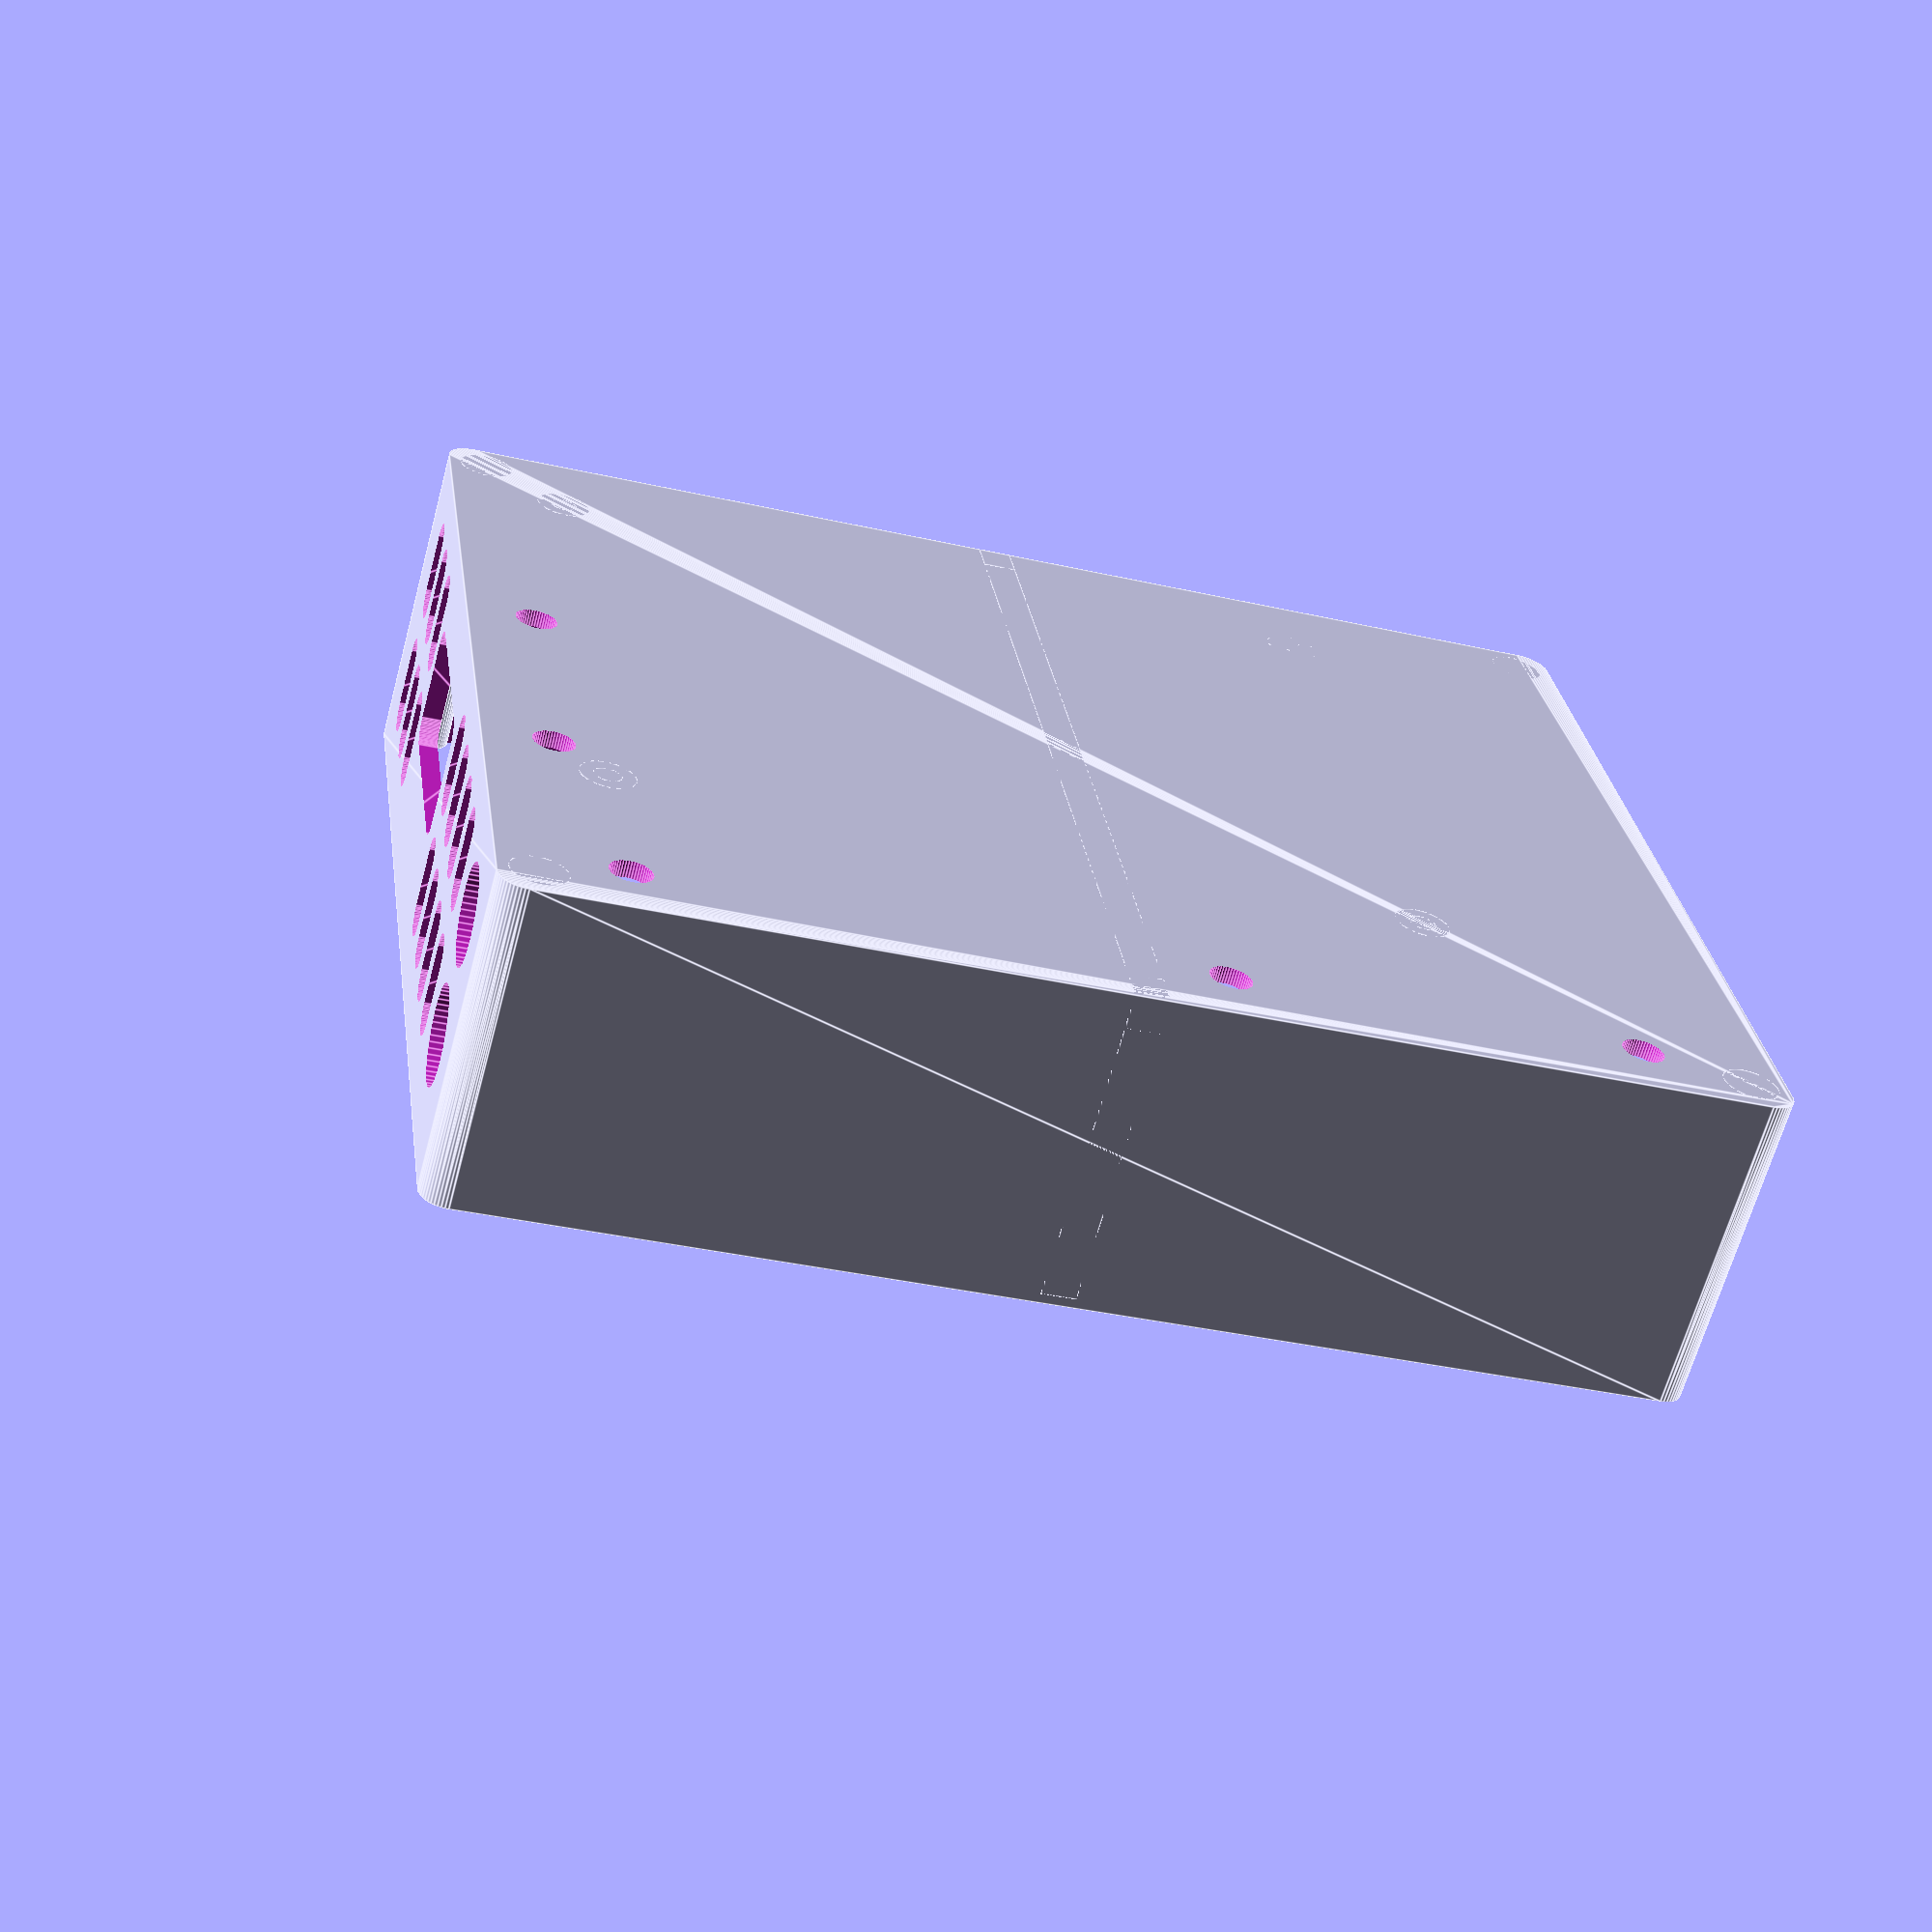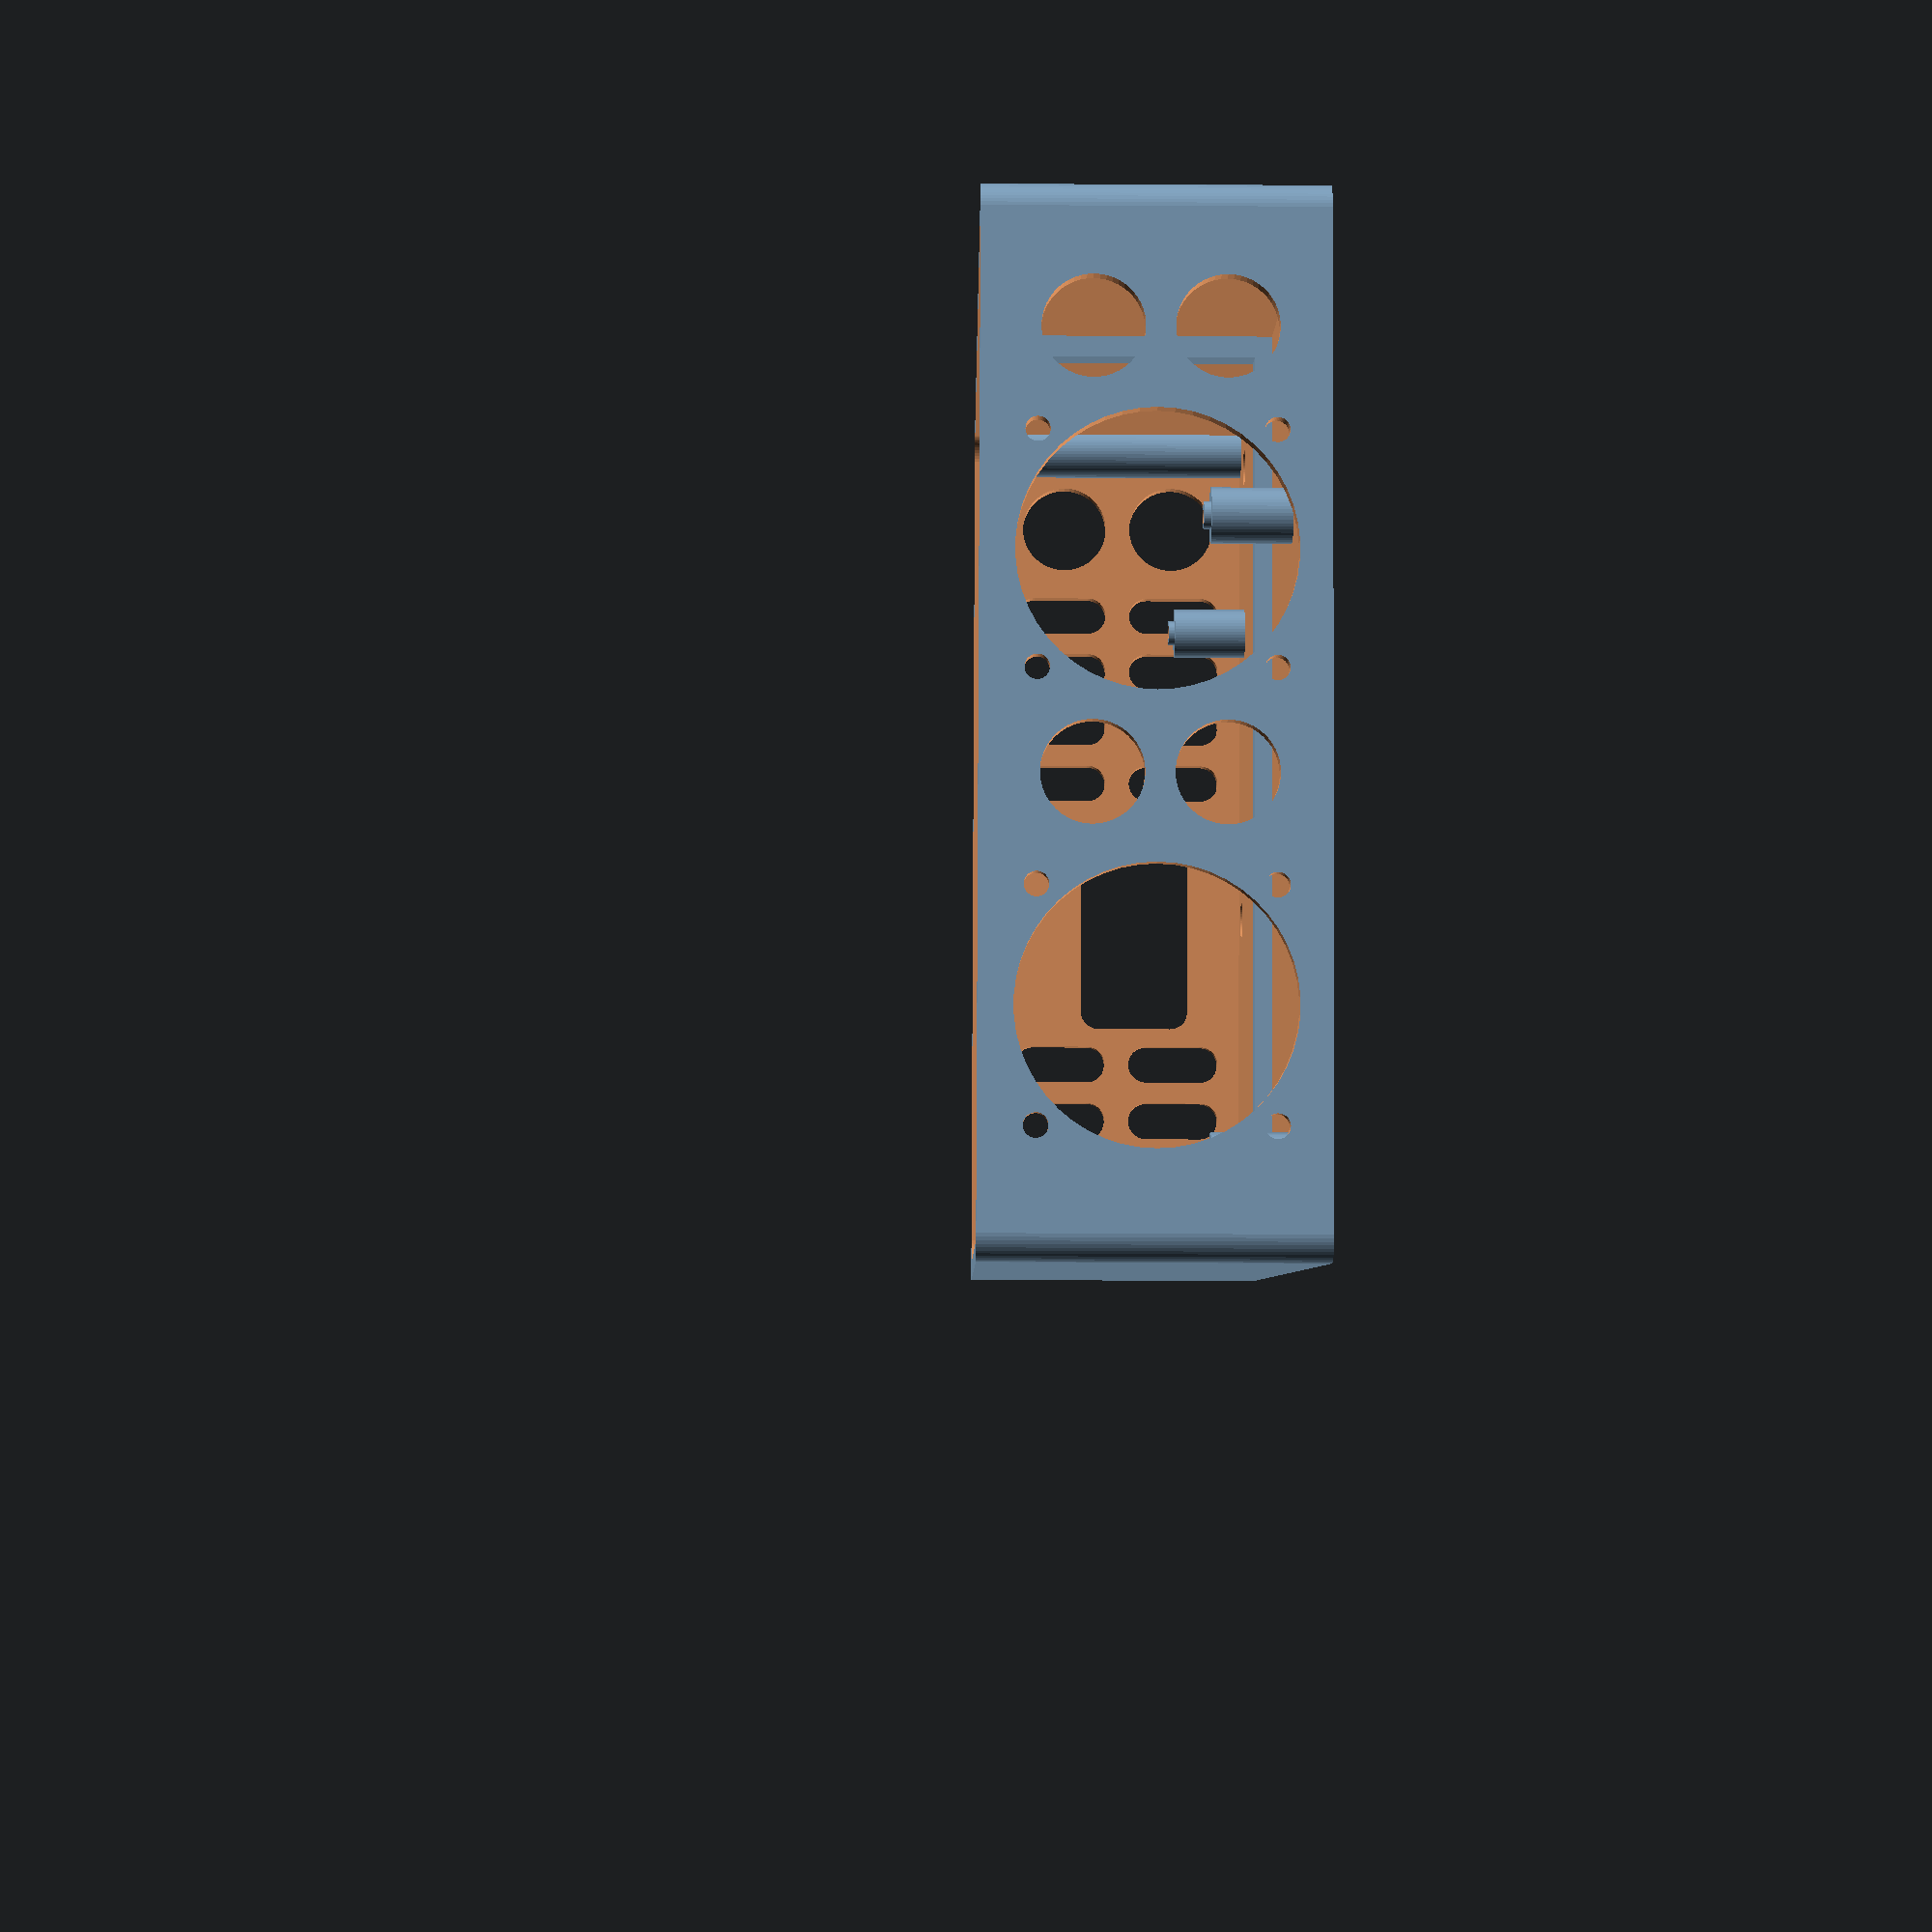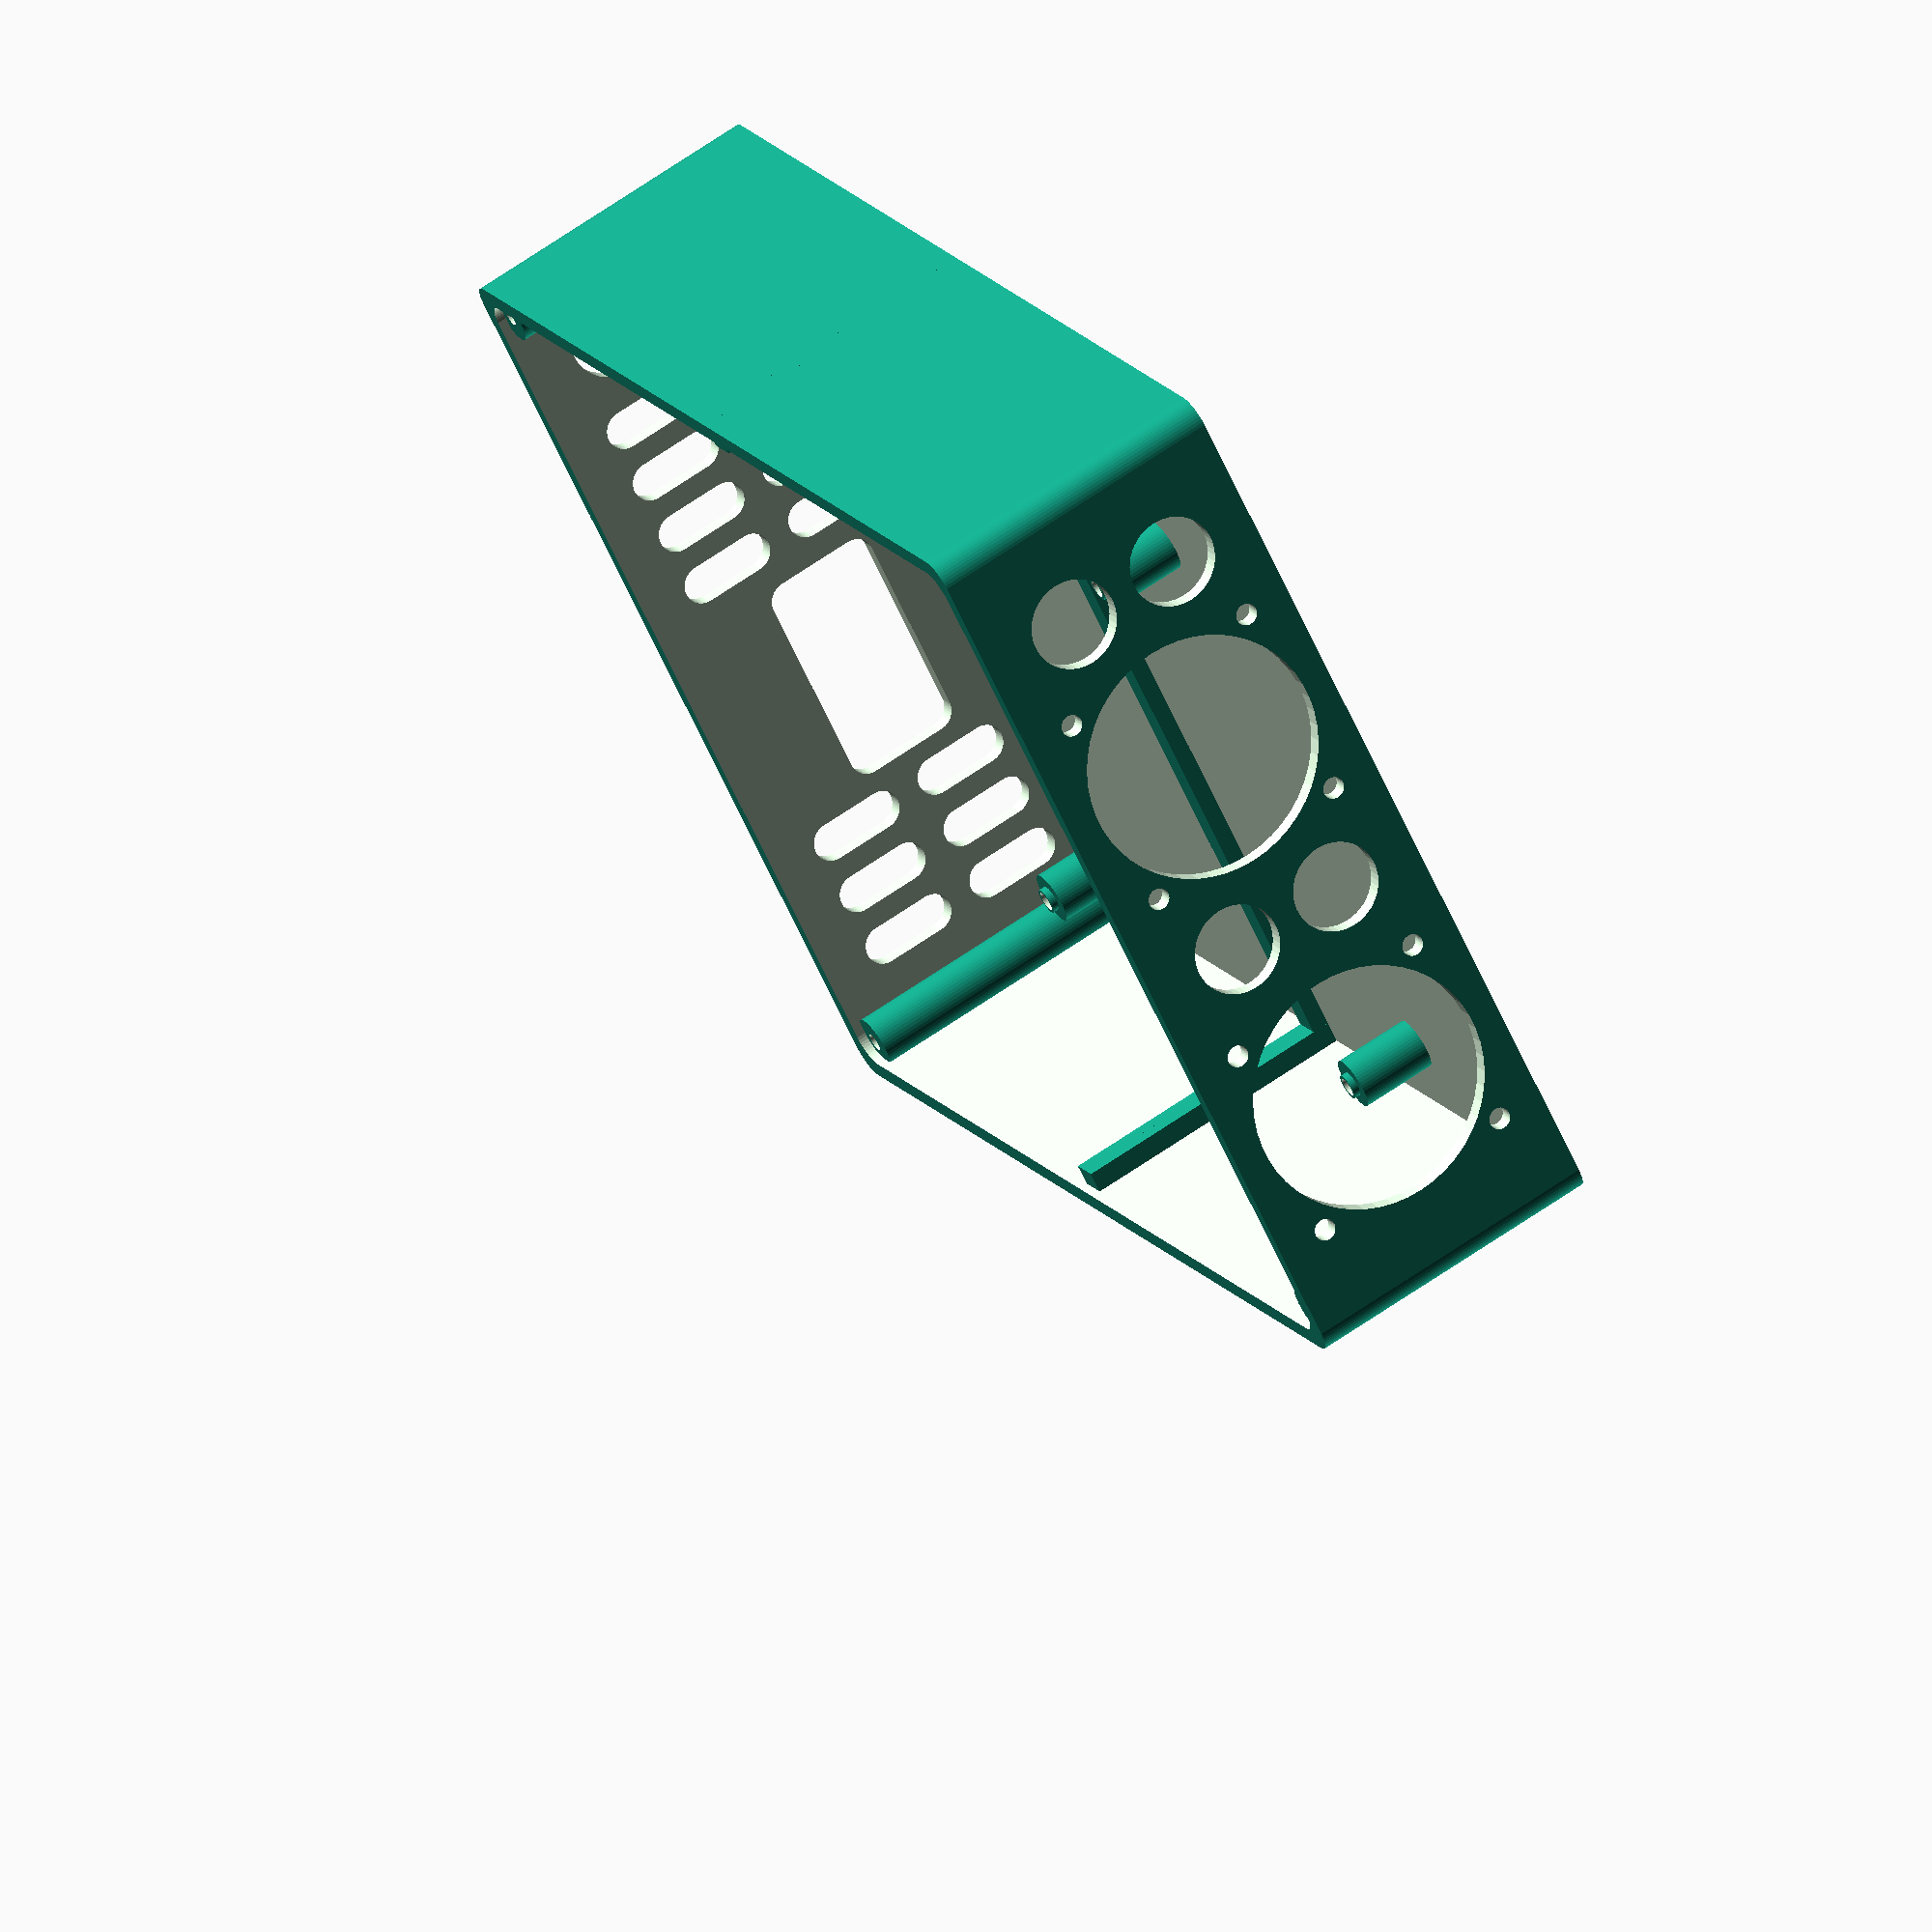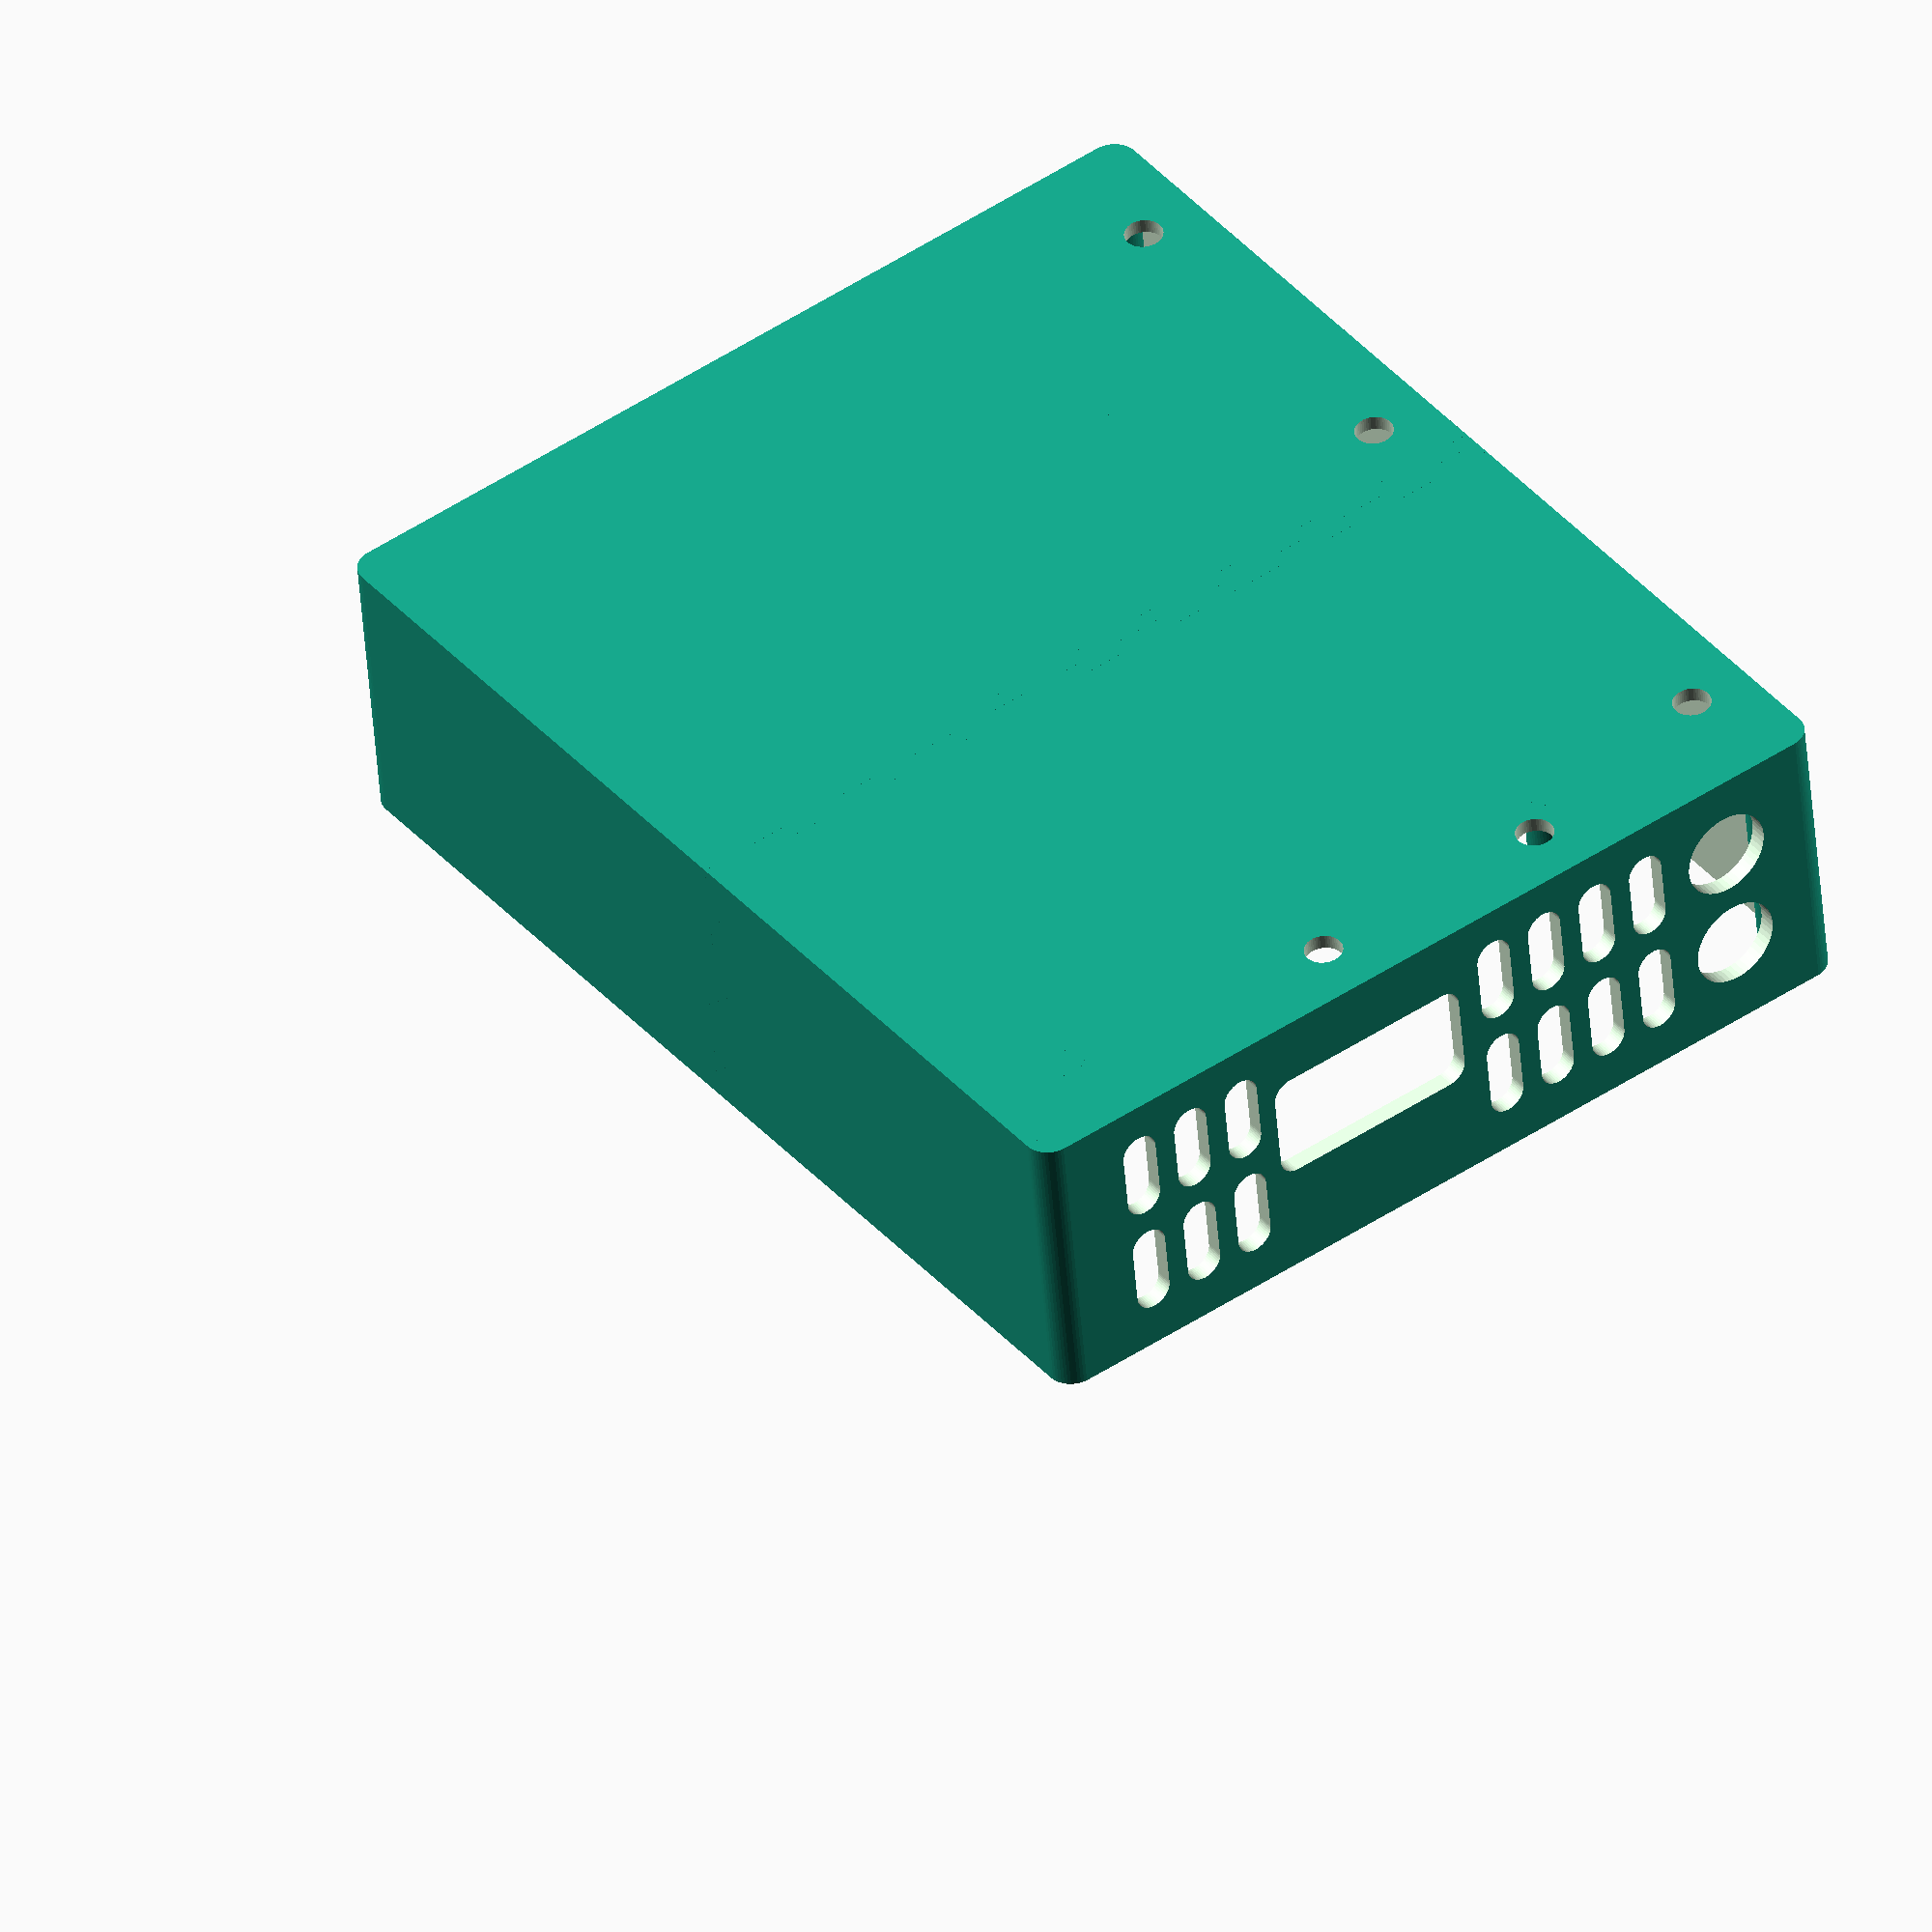
<openscad>
/*
appjaws_duetwifi_and_duex5_enclosure.scad
modified from the original design by deckingman - thank you
function "lookup" provided by enif - thank you

boards are bolted using M4 15mm bolts 
The mounting holes are located to fit to a 20 or 40 mm profile at a right hand corner but can easily be changed.
*/

include <MCAD/regular_shapes.scad>;
use <MCAD/boxes.scad>

//functions
function lookup(v,var,lar,i=0) = (var[ i ]==v) ? lar[ i ] : ( i < len ( var ) ? lookup( v, var, lar, i + 1 ) : -1);

//user selection
inside = true;//Set to true for fan mounted inside box or false for outside of the box.
withfan = true;//set to false for no fan and extra vents

//user settings
fan_width = 40;			    //input fan outer dimensions
fan_depth = 11;             //input fan depth

evilSlop=0.0; // This should not be needed, but my halves don't fit quite right if I use
              // the specified distance between mounting holes, so this tries to fix.

goofUp = 0; // This is here just to let me deal with having goofed the size of this thing.
            // Should be zero.

//default settings
base=2.4;                     //enclosure base thickness
wall=2.8;                   //enclosure wall thickness
airgap=10;                  //space between boards
bsuppwid=10;                //board support width
bsize=[100,123,26];         //board size
bmount=[92,115-evilSlop];            //board mounting holes
boffset=[35,wall+15]; //board offset (X,Y)
erad=4;                     //enclosure corner radius
ency=167;            //enclosure length(y)
encx=145;                   //enclosure width(x)
M4_clear=2.2;               //m4 clearance
M3_clear=1.7;               //m3 clearance bolt
M3_head_dia=3.4;            //head diameter
M3_head_ht=2.5;             //m3 head height
M3_nut_trap=3.4;            // m3 nut trap
grill_depth=4;              //fan grill depth
grill_space=10;            //space between grill rings
rings_wid=1.05;             //fan grill rods and rings width
clear=2;                    //extra clearance
tol=0.1;                    //small tolerance
$fn=50;

//calculations
fan_mount_dist = lookup(fan_width, [40,50,60,80], [32,40,50,70]);   //fan mounting hole distance
fan_dist = (withfan == true) ? fan_depth : 5;                       //default space if fan outside
    
fan_pos=[encx/2-bsuppwid,ency/2,-0.1];                              //fan position
fan_rad = fan_width/2-2;		                                    //radius of blades
rings = lookup(fan_width, [40,50,60,80], [4,5,6,8]);                //number of grill rings dependant on fan size

if (1) difference() {
    myCase();
    translate([-1,-1,-1]) cube([200,ency/2+3.5+goofUp,99]);
}
if (1) intersection() {
    myCase();
    translate([-1,-1,-1]) cube([200,ency/2+3.5+goofUp,99]);
}

// rotate([180,0,0]) translate([21,0,-16]) color("red") myBrace();

module myBrace() {
   difference() {
      union() {
         hull() {
            translate([0,0,0.2]) cylinder(r=1,h=4.8);
            translate([75,0,0.2]) cylinder(r=1,h=4.8);
            translate([0,16.2,0.2]) cylinder(r=1,h=4.8);
            translate([75,16.2,0.2]) cylinder(r=1,h=4.8);
         }
     
         hull() {
            translate([75,0,-4]) cylinder(r=1,h=9);
            translate([75,4,-4]) cylinder(r=1,h=9);
            translate([10,0,-15]) cylinder(r=1,h=20);
            translate([10,4,-15]) cylinder(r=1,h=20);
         }
     
         hull() {
            translate([75,16,-4]) cylinder(r=1,h=9);
            translate([75,20,-4]) cylinder(r=1,h=9);
            translate([10,16,-15]) cylinder(r=1,h=20);
            translate([10,20,-15]) cylinder(r=1,h=20);
         }

         translate([0,0,-15]) hull() {
            translate([0,0,0]) cylinder(r=1,h=20);
            translate([0,35,0]) cylinder(r=1,h=20);
            translate([10,0,0]) cylinder(r=1,h=20);
            translate([10,35,0]) cylinder(r=1,h=20);
         }
         translate([-1,0,-0.20]) rotate([-90,90,0]) linear_extrude(height=35)
                  polygon(points=[[-0.1,0],[0,0],[1,1],[8,1],[9,0],[9,-0.1]]);
      

      }

      /* stuff to remove */
      union() {
         translate([19.25,10,0]) cylinder(d=5.2,h=20);
         translate([64.25,10,0]) cylinder(d=5.2,h=20);

         translate([2.8,10,-4.6]) rotate([0,90,0]) cylinder(d=9,h=10);
         translate([2.8,28,-4.6]) rotate([0,90,0]) cylinder(d=9,h=10);
         translate([-10,10,-4.6]) rotate([0,90,0]) cylinder(d=5.2,h=30);
         translate([-10,28,-4.6]) rotate([0,90,0]) cylinder(d=5.2,h=30);
      }
   }
}

/* MY HACKING VERSION */
module myCase() {
    difference() {
        union() {
            base();

            /* MOUNTS TO BOARD */
            for (i=[0:3]) {
                translate ([boffset[0]+wall+(i%2)*bmount[0],boffset[1]-1+floor(i/2)*bmount[1],0]) {
                    cylinder (r=4, h=14); // was 4 -- verify this will fit.
                    cylinder (d=4, h=15);
                }
            }

            for (i=[0:3]) {
                translate ([boffset[0]+wall+(i%2)*bmount[0],boffset[1]-1+floor(i/2)*bmount[1],0]) {
                    cylinder (r=4, h=14);
                    cylinder (d=4, h=15);
                }
            }

            /* GLUE POINTS */
            if (1) {
                translate([0,ency/2+goofUp, 0]) cube([6,5,fan_dist+airgap/2+bsize[2]+base+wall/2]);
                translate([0,ency/2+goofUp, 0]) cube([encx,5,5]);
                translate([encx-6,ency/2+goofUp, 0]) cube([6,5,fan_dist+airgap/2+bsize[2]+base+wall/2]);
            }
        }

        /* ALL THE CUTOUTS */
        union() {
            /* FANS */
            translate([50,ency+fan_dist,fan_width/2+base+1])
                rotate([90,0,0]) fan_cutout();
            translate([encx-34,ency+fan_dist,fan_width/2+base+1])
                rotate([90,0,0]) fan_cutout();
    
            /* CONDUIT */
            translate([20,ency+fan_dist, 14]) rotate([90,0,0]) cylinder(r=7,h=10);
            translate([20,ency+fan_dist, 32]) rotate([90,0,0]) cylinder(r=7,h=10);
            translate([80,ency+fan_dist, 14]) rotate([90,0,0]) cylinder(r=7,h=10);
            translate([80,ency+fan_dist, 32]) rotate([90,0,0]) cylinder(r=7,h=10);
            translate([18,5, 14]) rotate([90,0,0]) cylinder(r=7,h=10);
            translate([18,5, 32]) rotate([90,0,0]) cylinder(r=7,h=10);

            /* MOUNTS TO FRAME */
            translate ([135-50,10,-1]) cylinder (d=6,h=7);
            translate ([boffset[0]/2+wall+25,10,-1]) cylinder (d=6,h=7);
            translate ([10,boffset[1],-1]) cylinder (d=6,h=7);
            translate ([10,ency-airgap,-1]) cylinder (d=6,h=7);
            translate ([10,ency/2+airgap+5,-1]) cylinder (d=6,h=7);

            /* MOUNTS TO BOARD */
            for (i=[0:3]) {
                translate ([boffset[0]+wall+(i%2)*bmount[0],boffset[1]-1+floor(i/2)*bmount[1],5]) {
                    cylinder (d=3, h=12);
                }
            }
    
            /* GRILL */
            myGrill();
            myGrillHole();
        }
    }
}

module myGrillHole() {
    hull() {
        for (i=[3:6]) {
            translate([wall+40+9.5*i,0,14]) hull() {
                translate([0,10,0]) rotate([90,0,0]) cylinder(r=3,h=15);
                translate([0,10,12]) rotate([90,0,0]) cylinder(r=3,h=15);
            }
        }
    }
}
module myGrill() {
    for (j=[0:1]) {
        // for (i=[0:floor((encx-2*wall-32)/9)-1]) {
        for (i=[0,1,2,3,8,9,10]) {
            translate([wall+30+9.5*i,0,9+19*j]) hull() {
                translate([0,10,0]) rotate([90,0,0]) cylinder(r=3,h=15);
                translate([0,10,9]) rotate([90,0,0]) cylinder(r=3,h=15);
            }
        }
    }
}

module fan_cutout() {
    cylinder( h=3*wall, r=fan_width/2-1, center=true);//fan hole
	for(i = [1: 4])
            rotate([0, 0, i*90])
            translate([fan_mount_dist/2, fan_mount_dist/2, 0])
            rotate([180, 0, 0])
            cylinder( h=wall+10,r=M3_clear, center=true);//M3 bolt
}
 
/***************** OLD STUFF *****************/

module base(){
    fan_dist = (inside == true) ? fan_dist : 5;

    difference(){
        roundedcube(encx, ency+airgap, fan_dist+airgap/2+bsize[2]+wall+base,
                    erad);
        /* INTERIOR VOLUME */
        translate ([wall,wall,base]) roundedcube (encx-2*wall,ency+airgap-2*wall,fan_dist+airgap/2+bsize[2]+2*wall,erad);           
    }   

    /* FOUR CORNERS */
    difference(){
        translate ([2*wall,2*wall,0]) cylinder (r=4,h=fan_dist+airgap/2+bsize[2]+base+wall/2);
        translate ([2*wall,2*wall,fan_dist+airgap/2+bsize[2]-wall]) cylinder (r=1.35, h=10);
    }  

    difference(){   
        translate ([2*wall,ency+airgap-2*wall,0]) cylinder(r=4,h=fan_dist+airgap/2+bsize[2]+base+wall/2); 
        translate ([2*wall,ency+airgap-2*wall,fan_dist+airgap/2+bsize[2]-wall])cylinder (r=1.35, h=10);   
    }

    difference(){       
        translate ([encx-2*wall,2*wall,0])cylinder (r=4,h=fan_dist+airgap/2+bsize[2]+base+wall/2);       
        translate ([encx-2*wall,2*wall,fan_dist+airgap/2+bsize[2]-wall])cylinder (r=1.35, h=10); 
    }

    difference(){             
        translate ([encx-2*wall,ency+airgap-2*wall,0]) cylinder (r=4,h=fan_dist+airgap/2+bsize[2]+base+wall/2);
        translate ([encx-2*wall,ency+airgap-2*wall,fan_dist+airgap/2+bsize[2]-wall]) cylinder(r=1.35,h=10);
    }   
}     

module roundedcube(xdim,ydim, zdim, rdim){
    hull(){
    translate ([rdim,rdim,0]) cylinder (r=rdim,h=zdim);
    translate ([xdim-rdim,rdim,0]) cylinder (r=rdim,h=zdim);
    translate ([rdim,ydim-rdim,0]) cylinder (r=rdim,h=zdim); 
    translate ([xdim-rdim,ydim-rdim,0]) cylinder (r=rdim,h=zdim);
    }   }

</openscad>
<views>
elev=63.8 azim=278.1 roll=165.0 proj=p view=edges
elev=245.9 azim=331.4 roll=90.3 proj=p view=solid
elev=293.0 azim=43.9 roll=55.3 proj=o view=solid
elev=47.8 azim=36.5 roll=184.3 proj=o view=wireframe
</views>
